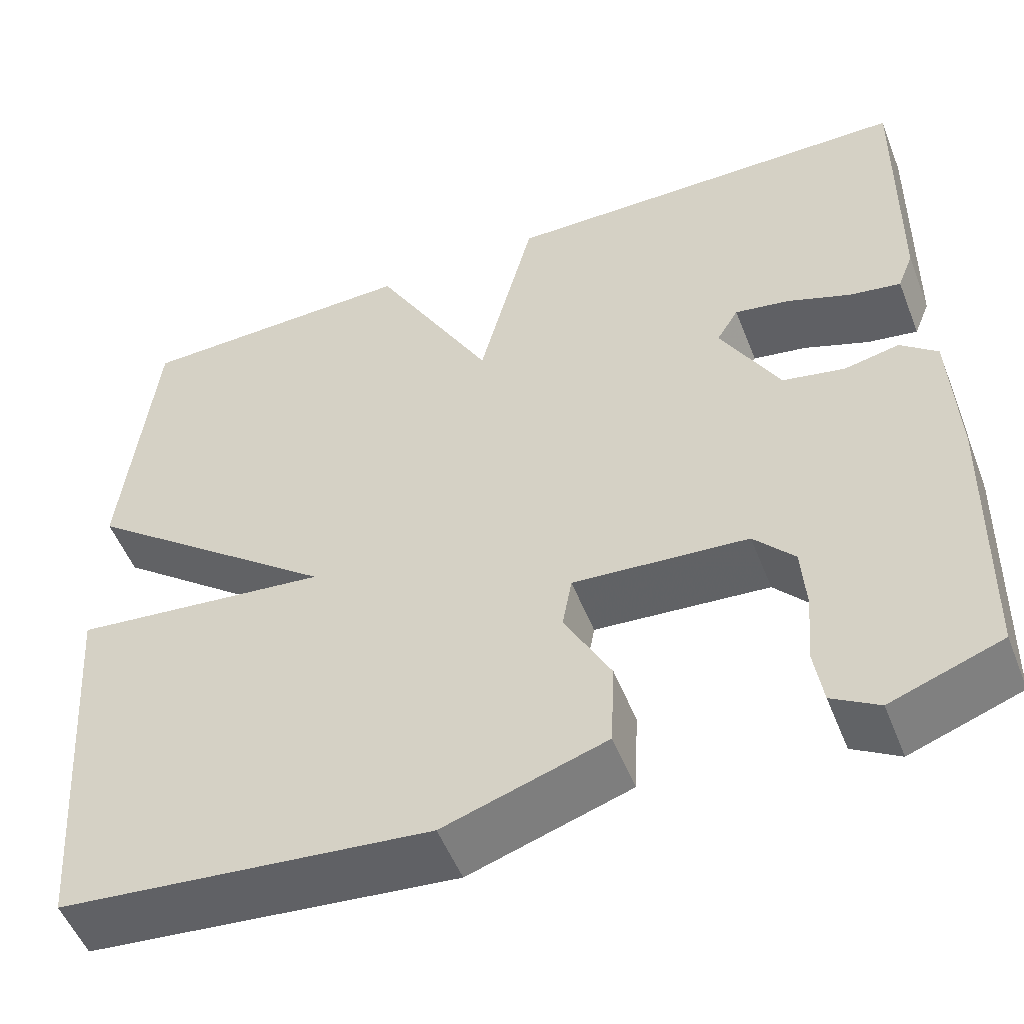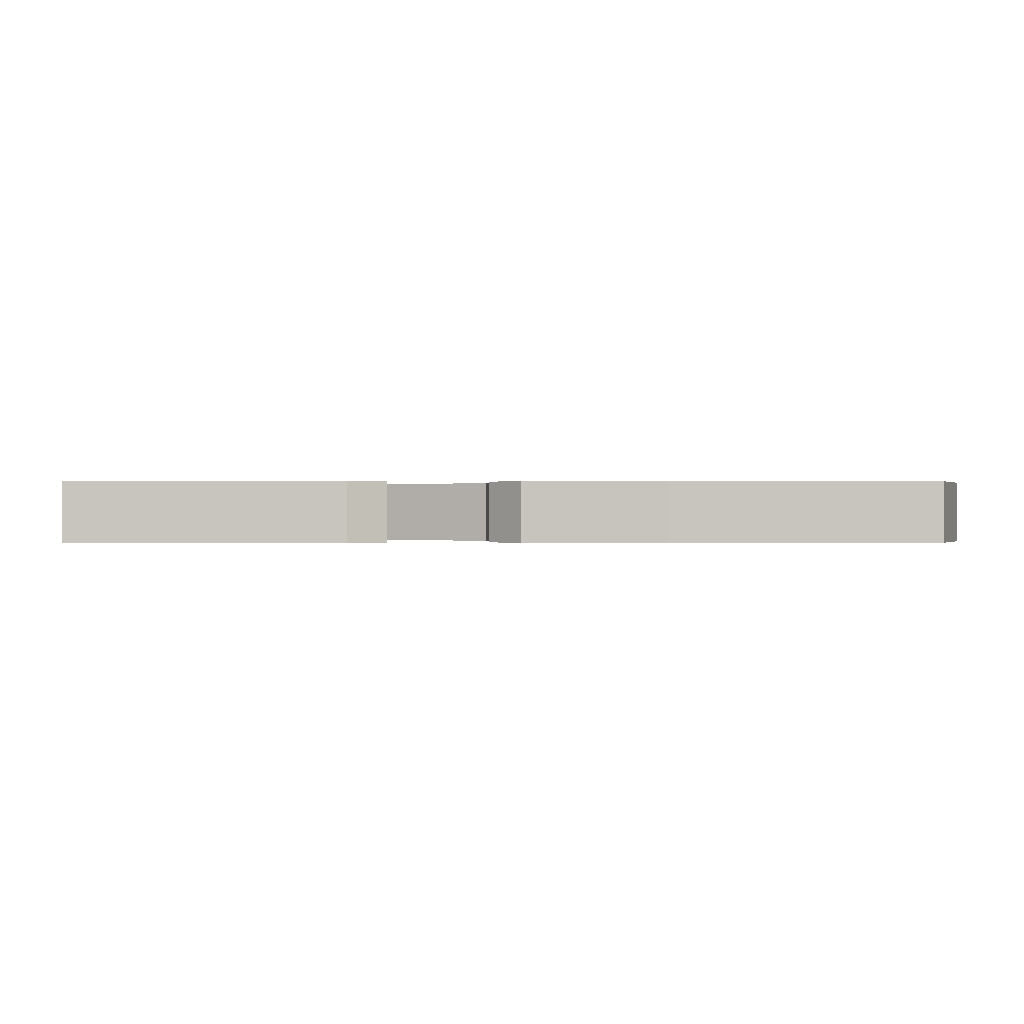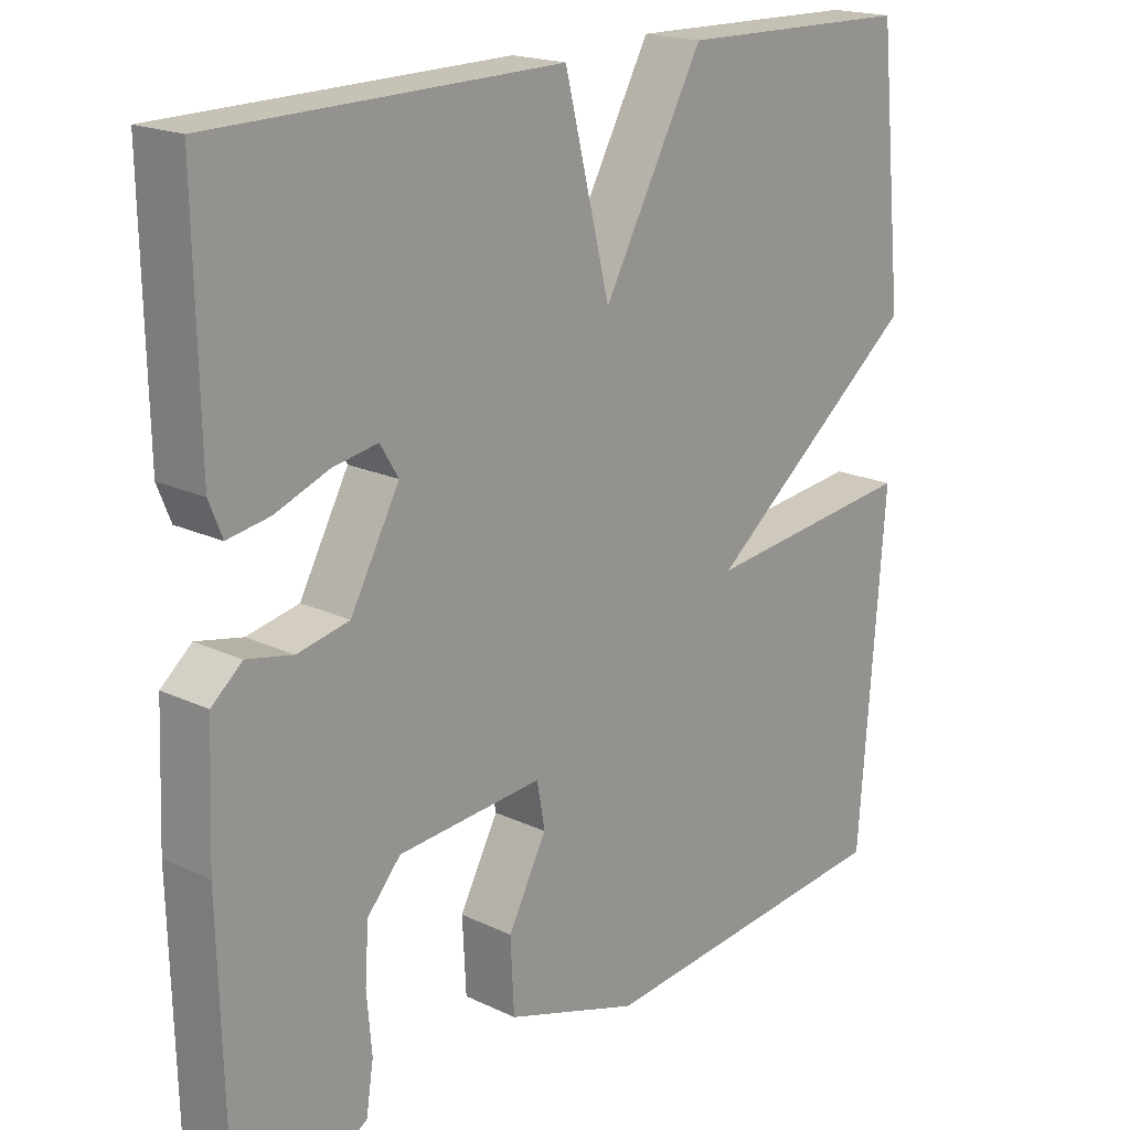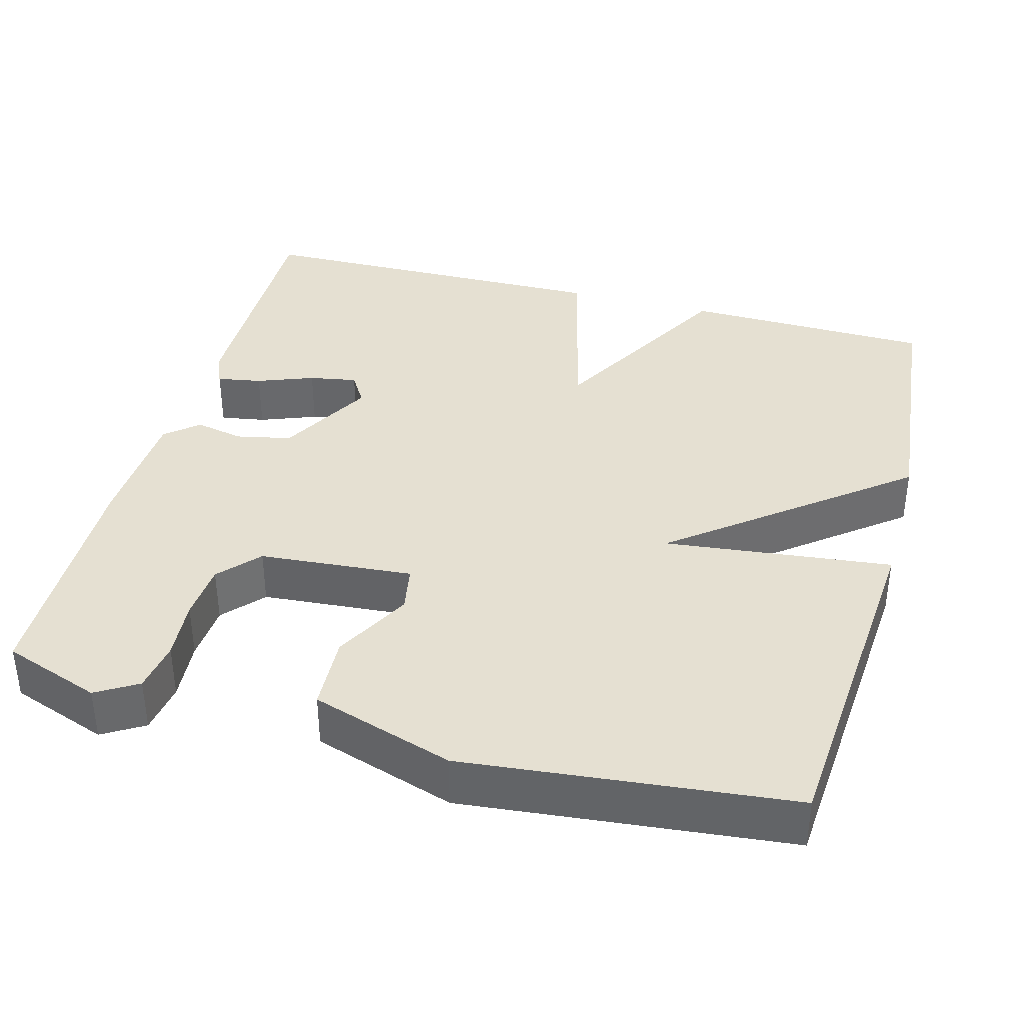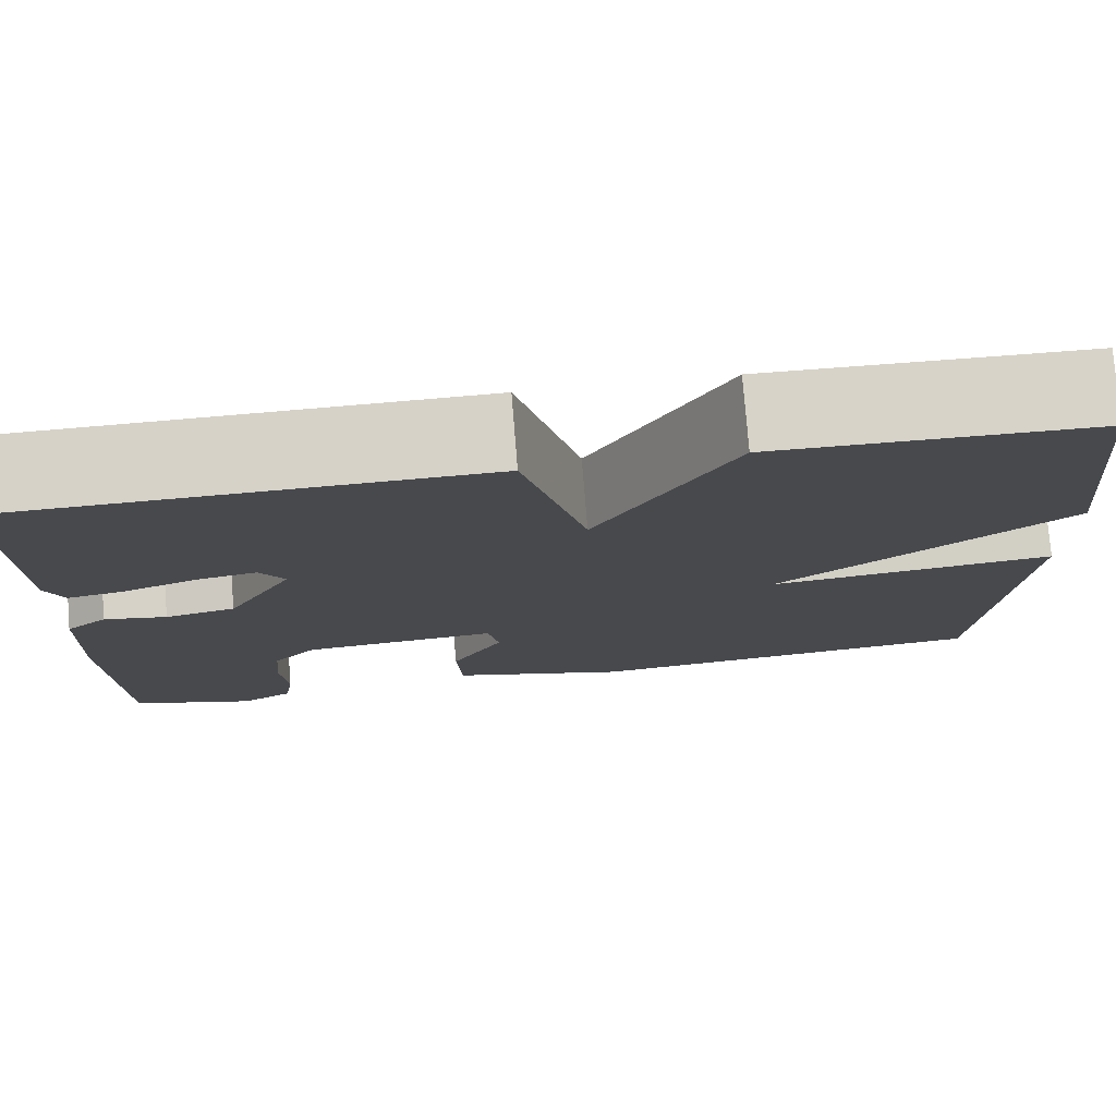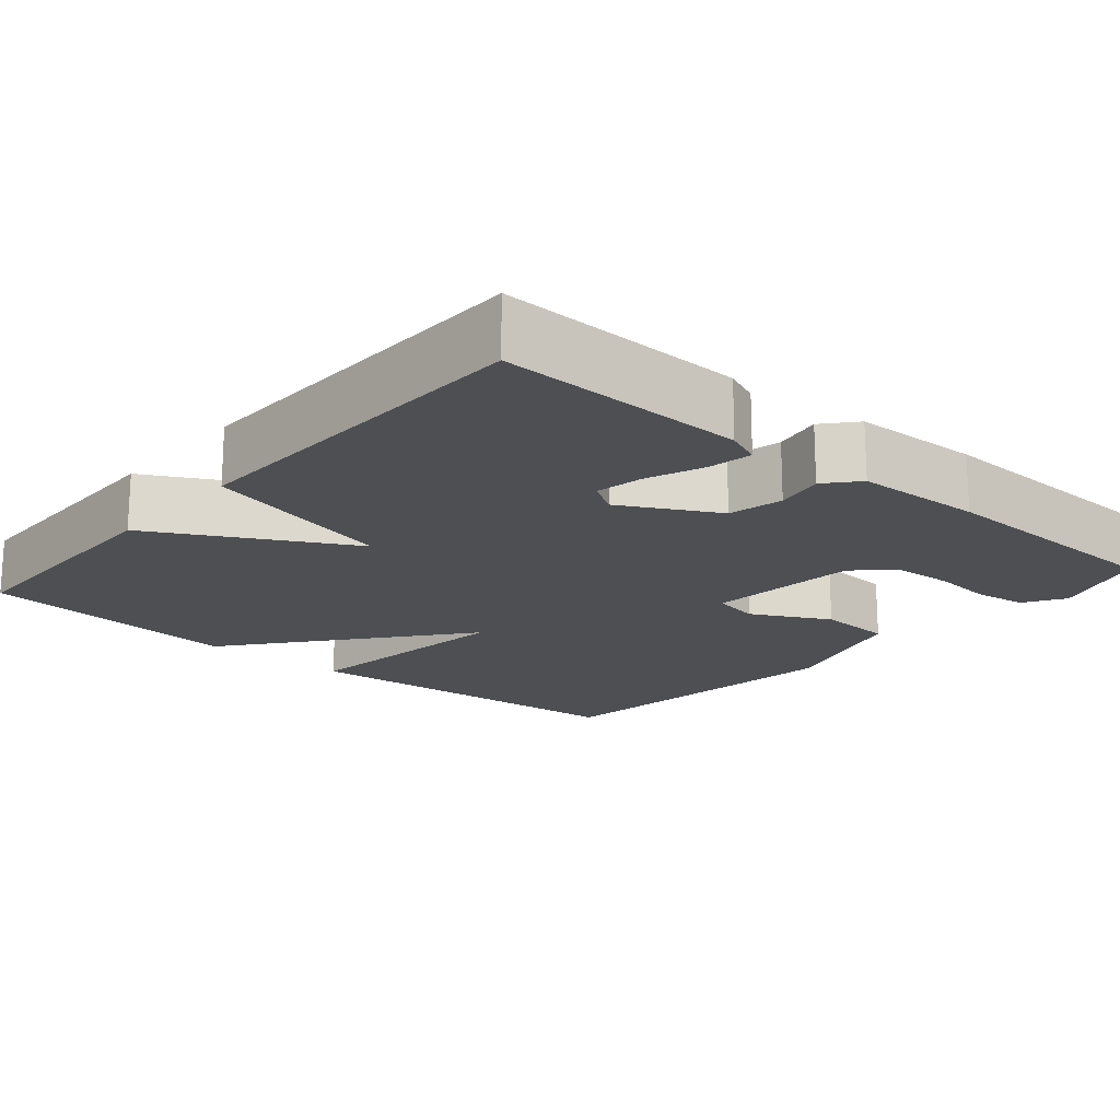
<metadata>
{"format":"obj","ext":"obj","renderer":"f3d","projection":"perspective","resolution":1024,"background":"white","views":[{"elev":-52.7,"azim":21.3,"up":"+Z"},{"elev":-0.0,"azim":88.7,"up":"+Y"},{"elev":18.8,"azim":132.1,"up":"+Z"},{"elev":37.6,"azim":-164.8,"up":"+Y"},{"elev":77.7,"azim":175.4,"up":"+Z"},{"elev":-17.9,"azim":49.1,"up":"+Y"}]}
</metadata>
<code>
v -0.5 0.07 0.5
v -0.176 0.07 0.507
v -0.039 0.07 0.257
v 0.024 0.07 0.507
v 0.5 0.07 0.5
v 0.494 0.07 0.18
v 0.476 0.07 0.135
v 0.418 0.07 0.145
v 0.345 0.07 0.173
v 0.283 0.07 0.184
v 0.258 0.07 0.143
v 0.325 0.07 0.02
v 0.396 0.07 0.005
v 0.459 0.07 0.018
v 0.501 0.07 -0.018
v 0.508 0.07 -0.184
v 0.5 0.07 -0.5
v 0.374 0.07 -0.545
v 0.321 0.07 -0.513
v 0.311 0.07 -0.447
v 0.318 0.07 -0.368
v 0.313 0.07 -0.293
v 0.267 0.07 -0.241
v 0.068 0.07 -0.225
v 0.057 0.07 -0.286
v 0.11 0.07 -0.386
v 0.105 0.07 -0.484
v -0.079 0.07 -0.543
v -0.5 0.07 -0.5
v -0.535 0.07 -0.042
v -0.241 0.07 -0.075
v -0.535 0.07 0.158
v -0.5 0 0.5
v -0.176 0 0.507
v -0.039 0 0.257
v 0.024 0 0.507
v 0.5 0 0.5
v 0.494 0 0.18
v 0.476 0 0.135
v 0.418 0 0.145
v 0.345 0 0.173
v 0.283 0 0.184
v 0.258 0 0.143
v 0.325 0 0.02
v 0.396 0 0.005
v 0.459 0 0.018
v 0.501 0 -0.018
v 0.508 0 -0.184
v 0.5 0 -0.5
v 0.374 0 -0.545
v 0.321 0 -0.513
v 0.311 0 -0.447
v 0.318 0 -0.368
v 0.313 0 -0.293
v 0.267 0 -0.241
v 0.068 0 -0.225
v 0.057 0 -0.286
v 0.11 0 -0.386
v 0.105 0 -0.484
v -0.079 0 -0.543
v -0.5 0 -0.5
v -0.535 0 -0.042
v -0.241 0 -0.075
v -0.535 0 0.158
f 1 2 3
f 32 1 3
f 31 32 3
f 29 30 31
f 28 29 31
f 27 28 31
f 26 27 31
f 25 26 31
f 24 25 31 3
f 23 24 3 4
f 22 23 4
f 19 20 21
f 18 19 21
f 17 18 21
f 16 17 21
f 15 16 21
f 14 15 21
f 13 14 21
f 12 13 21 22
f 11 12 22 4
f 7 8 9
f 6 7 9
f 5 6 9
f 4 5 9
f 4 9 10
f 4 10 11
f 35 34 33
f 35 33 64
f 35 64 63
f 63 62 61
f 63 61 60
f 63 60 59
f 63 59 58
f 63 58 57
f 35 63 57 56
f 36 35 56 55
f 36 55 54
f 53 52 51
f 53 51 50
f 53 50 49
f 53 49 48
f 53 48 47
f 53 47 46
f 53 46 45
f 54 53 45 44
f 36 54 44 43
f 41 40 39
f 41 39 38
f 41 38 37
f 41 37 36
f 42 41 36
f 43 42 36
f 1 33 34 2
f 2 34 35 3
f 3 35 36 4
f 4 36 37 5
f 5 37 38 6
f 6 38 39 7
f 7 39 40 8
f 8 40 41 9
f 9 41 42 10
f 10 42 43 11
f 11 43 44 12
f 12 44 45 13
f 13 45 46 14
f 14 46 47 15
f 15 47 48 16
f 16 48 49 17
f 17 49 50 18
f 18 50 51 19
f 19 51 52 20
f 20 52 53 21
f 21 53 54 22
f 22 54 55 23
f 23 55 56 24
f 24 56 57 25
f 25 57 58 26
f 26 58 59 27
f 27 59 60 28
f 28 60 61 29
f 29 61 62 30
f 30 62 63 31
f 31 63 64 32
f 32 64 33 1

</code>
